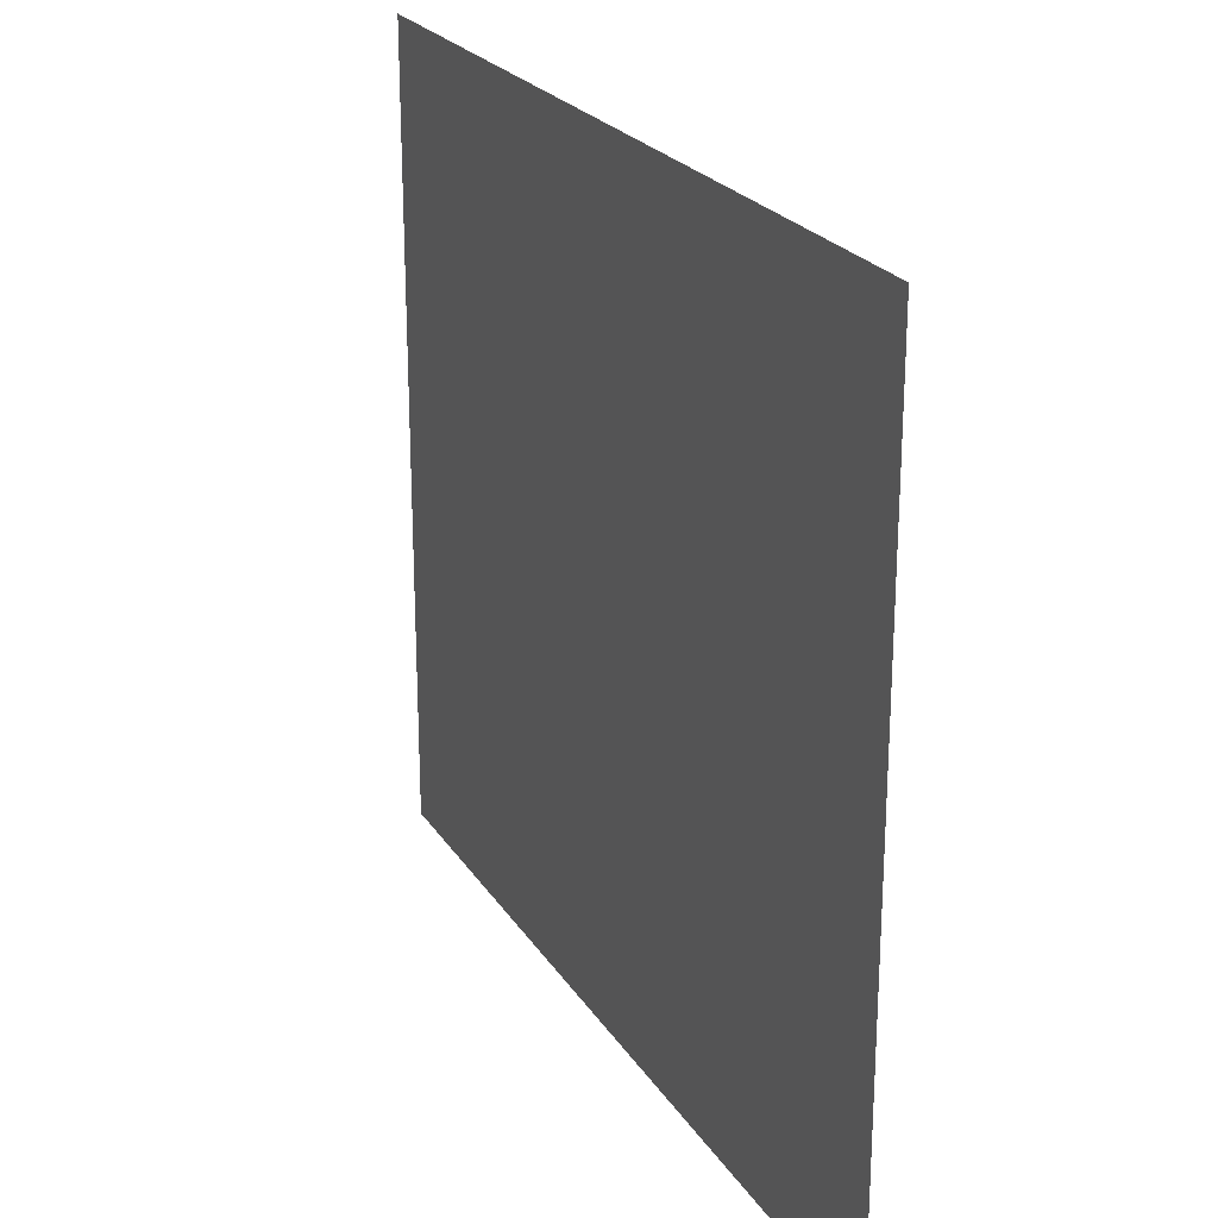
<metadata>
{"format":"obj","ext":"obj","renderer":"f3d","projection":"perspective","resolution":1024,"background":"white","views":[{"elev":23.4,"azim":65.4,"up":"+Y"}]}
</metadata>
<code>
o FridgebodymeshFridgeD2_0_GeomSubset_5
v -0.01335 0.03582 -0.7781
v -0.01334 0.03582 -0.7781
v -0.01335 0.03583 -0.7781
v -0.01334 0.03583 -0.7781
v -0.01335 0.03582 -0.7781
v -0.01334 0.03582 -0.7781
v -0.01335 0.03583 -0.7781
v -0.01334 0.03583 -0.7781
v -0.01335 0.03582 -0.7781
v -0.01334 0.03582 -0.7781
v -0.01335 0.03583 -0.7781
v -0.01334 0.03583 -0.7781
v -0.01335 0.03582 -0.7781
v -0.01334 0.03582 -0.7781
v -0.01335 0.03583 -0.7781
v -0.01334 0.03583 -0.7781
v -0.01335 0.03582 -0.7781
v -0.01334 0.03582 -0.7781
v -0.01335 0.03583 -0.7781
v -0.01334 0.03583 -0.7781
v -0.01335 0.03582 -0.7781
v -0.01334 0.03582 -0.7781
v -0.01335 0.03583 -0.7781
v -0.01334 0.03583 -0.7781
v -0.01335 0.03582 -0.7781
v -0.01334 0.03582 -0.7781
v -0.01335 0.03583 -0.7781
v -0.01334 0.03583 -0.7781
v -0.5071 0.4095 -0.7714
v 0.5039 0.4095 -0.7714
v 0.5039 0.4095 -0.6916
v -0.5071 0.4095 -0.6916
v 0.5039 -0.2782 -0.7714
v -0.5071 -0.2782 -0.7714
v -0.05757 0.4095 -0.7714
v -0.09318 0.4095 -0.7714
v -0.09318 0.4095 0.7731
v -0.05757 0.4095 0.7731
v -0.09318 0.4095 -0.6916
v -0.05757 0.4095 -0.6916
v -0.09318 -0.2782 -0.7714
v -0.05757 -0.2782 -0.7714
v -0.09318 -0.2782 -0.6916
v -0.05757 -0.2782 -0.6916
v 0.4723 -0.2782 0.7454
v -0.4756 -0.2782 0.7454
v 0.4723 -0.2782 -0.6639
v -0.4756 -0.2782 -0.6639
v -0.02603 -0.2782 0.7454
v -0.1247 -0.2782 0.7454
v -0.1247 -0.2782 -0.6639
v -0.02603 -0.2782 -0.6639
v 0.5001 -0.2787 -0.7625
v -0.09318 -0.2787 -0.7625
v -0.05757 -0.2787 -0.7625
v -0.5033 0.4095 0.7731
v -0.5071 0.4095 0.7697
v 0.5039 0.4095 0.7697
v 0.5001 0.4095 0.7731
v 0.5001 -0.2782 0.7697
v 0.5001 -0.2749 0.7731
v 0.5039 -0.2749 0.7697
v -0.5033 -0.2782 0.7697
v -0.5071 -0.2749 0.7697
v -0.5033 -0.2749 0.7731
v 0.5001 -0.2782 -0.6916
v 0.5039 -0.2782 -0.6918
v 0.5039 -0.2749 -0.6916
v 0.5012 -0.2782 -0.6892
v -0.5033 -0.2783 -0.6916
v -0.5044 -0.2782 -0.6892
v -0.5071 -0.2749 -0.6916
v -0.5071 -0.2782 -0.6918
v -0.05757 -0.2749 0.7731
v -0.05757 -0.2782 0.7697
v -0.05487 -0.2782 0.7707
v -0.09318 -0.2749 0.7731
v -0.09587 -0.2782 0.7707
v -0.09318 -0.2782 0.7697
v 0.495 -0.3428 -0.7625
v -0.4982 -0.3428 -0.7625
v -0.05757 -0.3428 -0.7625
v -0.09318 -0.3428 -0.7625
v -0.09318 -0.2754 -0.6916
v -0.05757 -0.2754 -0.6916
v 0.495 -0.3428 -0.6918
v -0.4982 -0.3428 -0.6918
v 0.495 -0.2759 -0.7625
v -0.4982 -0.2759 -0.7625
v 0.495 -0.2759 -0.6918
v -0.4982 -0.2759 -0.6918
v -0.05757 -0.3428 -0.6918
v -0.09318 -0.3428 -0.6918
v -0.09318 -0.2759 -0.7625
v -0.05757 -0.2759 -0.7625
v 0.495 -0.3428 -0.7537
v -0.4982 -0.3428 -0.7537
v -0.05757 -0.3428 -0.7537
v -0.09318 -0.3428 -0.7537
v 0.495 -0.3428 -0.7006
v -0.4982 -0.3428 -0.7006
v 0.495 -0.2847 -0.7537
v -0.4982 -0.2847 -0.7537
v 0.495 -0.2847 -0.7006
v -0.4982 -0.2847 -0.7006
v -0.05757 -0.3428 -0.7006
v -0.09318 -0.3428 -0.7006
v 0.4905 -0.3389 -0.7538
v -0.4938 -0.3389 -0.7538
v -0.05757 -0.3389 -0.7538
v -0.09318 -0.3389 -0.7538
v 0.4905 -0.3389 -0.7005
v -0.4938 -0.3389 -0.7005
v 0.4905 -0.2846 -0.7538
v -0.4938 -0.2846 -0.7538
v 0.4905 -0.2846 -0.7005
v -0.4938 -0.2846 -0.7005
v -0.05757 -0.3389 -0.7005
v -0.09318 -0.3389 -0.7005
v -0.09661 -0.2793 -0.6886
v -0.05413 -0.2793 -0.6886
v 0.4758 -0.2793 0.7484
v -0.479 -0.2793 0.7484
v 0.4758 -0.2793 -0.667
v -0.479 -0.2793 -0.667
v -0.02946 -0.2793 0.7484
v -0.1213 -0.2793 0.7484
v -0.1213 -0.2793 -0.667
v -0.02946 -0.2793 -0.667
v 0.4966 -0.2793 0.7667
v -0.4999 -0.2793 0.7667
v 0.4978 -0.2793 -0.6886
v -0.501 -0.2793 -0.6886
v -0.05416 -0.2793 0.7677
v -0.09658 -0.2793 0.7677
v -0.5033 -0.2784 -0.7625
v 0.4723 0.1996 0.7454
v -0.02603 0.1996 0.7454
v -0.4756 -0.184 0.4845
v -0.4756 -0.1922 0.4762
v -0.4756 -0.1758 0.4752
v -0.1247 -0.1922 0.4762
v -0.1247 -0.184 0.4845
v -0.1247 -0.1758 0.4752
v -0.4756 -0.02045 0.4566
v -0.4756 -0.02051 0.4556
v -0.4756 -0.01226 0.4473
v -0.1247 -0.02045 0.4566
v -0.1247 -0.01226 0.4473
v -0.1247 -0.02051 0.4556
v -0.1247 -0.04126 0.1244
v -0.1247 -0.04951 0.1326
v -0.1247 -0.03392 0.1364
v -0.4756 -0.03392 0.1364
v -0.4756 -0.04951 0.1326
v -0.4756 -0.04126 0.1244
v -0.1247 -0.01226 0.1558
v -0.1247 -0.0196 0.1438
v -0.1247 -0.02051 0.1476
v -0.4756 -0.02051 0.1476
v -0.4756 -0.0196 0.1438
v -0.4756 -0.01226 0.1558
v -0.4756 -0.1956 0.7454
v -0.4756 -0.184 0.7338
v -0.1247 -0.1956 0.7454
v -0.1247 -0.184 0.7338
v -0.4756 -0.0542 -0.5923
v -0.4756 -0.04126 -0.5776
v -0.1247 -0.0542 -0.5923
v -0.1247 -0.04126 -0.5776
v -0.02603 -0.2197 0.7454
v -0.02603 -0.246 0.7454
v -0.02603 -0.246 -0.6639
v -0.02603 -0.2197 -0.6439
v 0.4723 -0.246 -0.6639
v 0.4723 -0.2197 -0.6439
v 0.4723 -0.246 0.7454
v 0.4723 -0.2197 0.7454
v -0.02501 -0.2239 0.7412
v -0.02501 -0.2417 0.7412
v -0.02501 -0.2417 -0.6586
v -0.02501 -0.2239 -0.6457
v 0.4713 -0.2417 -0.6586
v 0.4713 -0.2239 -0.6457
v 0.4713 -0.2417 0.7412
v 0.4713 -0.2239 0.7412
v -0.4756 -0.2401 -0.6579
v -0.4756 -0.2207 -0.6395
v -0.4756 -0.2403 0.1326
v -0.4756 -0.2197 0.1326
v -0.1247 -0.2207 -0.6395
v -0.1247 -0.2401 -0.6579
v -0.1247 -0.2403 0.1326
v -0.1247 -0.2197 0.1326
v -0.4725 -0.2359 -0.6501
v -0.4725 -0.2241 -0.6398
v -0.4725 -0.236 0.1284
v -0.4725 -0.224 0.1284
v -0.1278 -0.2241 -0.6398
v -0.1278 -0.2359 -0.6501
v -0.1278 -0.236 0.1284
v -0.1278 -0.224 0.1284
v 0.4723 0.1779 -0.6294
v 0.4723 0.1996 -0.6076
v -0.02603 0.1996 -0.6076
v -0.02603 0.1779 -0.6294
v -0.02603 -0.07023 -0.6379
v -0.02603 -0.0368 -0.6366
v -0.02603 -0.07024 0.7454
v -0.02603 -0.03679 0.7454
v 0.4723 -0.03679 0.7454
v 0.4723 -0.07024 0.7454
v 0.4723 -0.07023 -0.6379
v 0.4723 -0.0368 -0.6366
v -0.02476 -0.06399 -0.6314
v -0.02476 -0.04304 -0.6306
v -0.02476 -0.064 0.7392
v -0.02476 -0.04303 0.7392
v 0.4711 -0.04303 0.7392
v 0.4711 -0.064 0.7392
v 0.4711 -0.06399 -0.6314
v 0.4711 -0.04304 -0.6306
v -0.44 -0.1447 0.4719
v -0.1603 -0.1447 0.4719
v -0.44 -0.0514 0.4607
v -0.1603 -0.0514 0.4607
v -0.4298 -0.1351 0.4775
v -0.1705 -0.1351 0.4775
v -0.4298 -0.05946 0.4684
v -0.1705 -0.05946 0.4684
v -0.4298 -0.1351 0.5556
v -0.1705 -0.1351 0.5556
v -0.4298 -0.05946 0.5465
v -0.1705 -0.05946 0.5465
v -0.4725 -0.04265 0.03279
v -0.1278 -0.04265 0.03279
v -0.1278 -0.04265 -0.1085
v -0.1415 -0.04265 -0.121
v -0.4588 -0.04265 -0.121
v -0.4725 -0.04265 -0.1085
v -0.1278 -0.2415 -0.1085
v -0.1415 -0.254 -0.1085
v -0.1415 -0.2415 -0.121
v -0.4588 -0.254 -0.1085
v -0.4725 -0.2415 -0.1085
v -0.4588 -0.2415 -0.121
v -0.4725 -0.2415 0.03279
v -0.4588 -0.254 0.03279
v -0.1415 -0.254 0.03279
v -0.1278 -0.2415 0.03279
v -0.4588 -0.2503 -0.1173
v -0.1415 -0.2503 -0.1173
v -0.4685 -0.04265 -0.1173
v -0.4685 -0.2415 -0.1173
v -0.1318 -0.04265 -0.1173
v -0.1318 -0.2415 -0.1173
v -0.4685 -0.2503 0.03279
v -0.4685 -0.2503 -0.1085
v -0.1318 -0.2503 -0.1085
v -0.1318 -0.2503 0.03279
v -0.1332 -0.2491 -0.1161
v -0.4672 -0.2491 -0.1161
v -0.462 -0.05224 0.03257
v -0.1383 -0.05224 0.03257
v -0.462 -0.2396 0.03257
v -0.4567 -0.2444 0.03257
v -0.1436 -0.2444 0.03257
v -0.1383 -0.2396 0.03257
v -0.4604 -0.243 0.03257
v -0.1399 -0.243 0.03257
v -0.462 -0.05224 -0.1039
v -0.1383 -0.05224 -0.1039
v -0.462 -0.2396 -0.1039
v -0.4567 -0.2444 -0.1039
v -0.1436 -0.2444 -0.1039
v -0.1383 -0.2396 -0.1039
v -0.4604 -0.243 -0.1039
v -0.1399 -0.243 -0.1039
v -0.4725 -0.04265 -0.3021
v -0.1278 -0.04265 -0.3021
v -0.1278 -0.04265 -0.4434
v -0.1415 -0.04265 -0.4559
v -0.4588 -0.04265 -0.4559
v -0.4725 -0.04265 -0.4434
v -0.1278 -0.2415 -0.4434
v -0.1415 -0.254 -0.4434
v -0.1415 -0.2415 -0.4559
v -0.4588 -0.254 -0.4434
v -0.4725 -0.2415 -0.4434
v -0.4588 -0.2415 -0.4559
v -0.4725 -0.2415 -0.3021
v -0.4588 -0.254 -0.3021
v -0.1415 -0.254 -0.3021
v -0.1278 -0.2415 -0.3021
v -0.4588 -0.2503 -0.4522
v -0.1415 -0.2503 -0.4522
v -0.4685 -0.04265 -0.4522
v -0.4685 -0.2415 -0.4522
v -0.1318 -0.04265 -0.4522
v -0.1318 -0.2415 -0.4522
v -0.4685 -0.2503 -0.3021
v -0.4685 -0.2503 -0.4434
v -0.1318 -0.2503 -0.4434
v -0.1318 -0.2503 -0.3021
v -0.1332 -0.2491 -0.451
v -0.4672 -0.2491 -0.451
v -0.462 -0.05224 -0.3023
v -0.1383 -0.05224 -0.3023
v -0.462 -0.2396 -0.3023
v -0.4567 -0.2444 -0.3023
v -0.1436 -0.2444 -0.3023
v -0.1383 -0.2396 -0.3023
v -0.4604 -0.243 -0.3023
v -0.1399 -0.243 -0.3023
v -0.462 -0.05224 -0.4388
v -0.1383 -0.05224 -0.4388
v -0.462 -0.2396 -0.4388
v -0.4567 -0.2444 -0.4388
v -0.1436 -0.2444 -0.4388
v -0.1383 -0.2396 -0.4388
v -0.4604 -0.243 -0.4388
v -0.1399 -0.243 -0.4388
v -0.4756 -0.2412 0.1476
v -0.4756 -0.2412 0.4762
v -0.1247 -0.2412 0.1476
v -0.1247 -0.2412 0.4762
v -0.4756 -0.2416 0.7338
v -0.1247 -0.2416 0.7338
v -0.05757 0.4095 0.4762
v -0.09318 0.4095 0.4762
v -0.05757 -0.2782 0.4762
v -0.09318 -0.2782 0.4762
v 0.5039 0.4095 0.4762
v -0.5071 0.4095 0.4762
v -0.5071 -0.2749 0.4762
v 0.5039 -0.2749 0.4762
v 0.5003 -0.2782 0.4762
v -0.5036 -0.2782 0.4762
v -0.4756 -0.2782 0.4762
v -0.479 -0.2793 0.4762
v -0.1247 -0.2782 0.4762
v -0.1213 -0.2793 0.4762
v -0.02603 -0.2782 0.4762
v -0.02946 -0.2793 0.4762
v 0.4723 -0.2782 0.4762
v 0.4758 -0.2793 0.4762
v 0.4969 -0.2793 0.4762
v -0.05416 -0.2793 0.4762
v -0.09659 -0.2793 0.4762
v -0.5001 -0.2793 0.4762
v 0.4723 -0.246 0.4762
v -0.02603 -0.246 0.4762
v 0.4723 0.1996 0.4762
v -0.02603 0.1996 0.4762
v 0.4713 -0.2239 0.4762
v 0.4713 -0.2417 0.4762
v -0.02501 -0.2239 0.4762
v -0.02501 -0.2417 0.4762
v 0.4723 -0.2197 0.4762
v -0.02603 -0.2197 0.4762
v 0.4723 -0.03679 0.4762
v 0.4723 -0.07024 0.4762
v -0.02603 -0.03679 0.4762
v -0.02603 -0.07024 0.4762
v 0.4711 -0.04304 0.4762
v 0.4711 -0.064 0.4762
v -0.02476 -0.064 0.4762
v -0.02476 -0.04304 0.4762
v -0.09318 0.4095 0.1476
v -0.05757 -0.2782 0.1476
v -0.5071 0.4095 0.1476
v -0.5071 -0.2749 0.1476
v -0.5038 -0.2782 0.1476
v -0.4756 -0.2782 0.1476
v -0.1213 -0.2793 0.1476
v -0.02603 -0.2782 0.1476
v 0.4758 -0.2793 0.1476
v 0.4971 -0.2793 0.1476
v -0.09659 -0.2793 0.1476
v -0.02603 -0.246 0.1476
v 0.4723 0.1996 0.1476
v 0.4713 -0.2417 0.1476
v -0.02501 -0.2239 0.1476
v -0.02603 -0.2197 0.1476
v 0.4723 -0.03679 0.1476
v -0.02603 -0.07024 0.1476
v 0.4711 -0.06399 0.1476
v -0.02476 -0.04304 0.1476
v -0.05757 0.4095 0.1476
v -0.09318 -0.2782 0.1476
v 0.5039 0.4095 0.1476
v 0.5039 -0.2749 0.1476
v 0.5006 -0.2782 0.1476
v -0.479 -0.2793 0.1476
v -0.1247 -0.2782 0.1476
v -0.02946 -0.2793 0.1476
v 0.4723 -0.2782 0.1476
v -0.05415 -0.2793 0.1476
v -0.5004 -0.2793 0.1476
v 0.4723 -0.246 0.1476
v -0.02603 0.1996 0.1476
v 0.4713 -0.2239 0.1476
v -0.02501 -0.2417 0.1476
v 0.4723 -0.2197 0.1476
v 0.4723 -0.07024 0.1476
v -0.02603 -0.03679 0.1476
v 0.4711 -0.04304 0.1476
v -0.02476 -0.06399 0.1476
v -0.09318 0.4095 0.1326
v -0.05757 -0.2782 0.1326
v -0.5071 0.4095 0.1326
v -0.5071 -0.2749 0.1326
v -0.5039 -0.2782 0.1326
v -0.4756 -0.2782 0.1326
v -0.1213 -0.2793 0.1326
v -0.02603 -0.2782 0.1326
v 0.4758 -0.2793 0.1326
v 0.4972 -0.2793 0.1326
v -0.0966 -0.2793 0.1326
v -0.02603 -0.246 0.1326
v 0.4723 0.1996 0.1326
v 0.4713 -0.2417 0.1326
v -0.02501 -0.2239 0.1326
v -0.02603 -0.2197 0.1326
v 0.4723 -0.0368 0.1326
v -0.02603 -0.07024 0.1326
v 0.4711 -0.06399 0.1326
v -0.02476 -0.04304 0.1326
v -0.05757 0.4095 0.1326
v -0.09318 -0.2782 0.1326
v 0.5039 0.4095 0.1326
v 0.5039 -0.2749 0.1326
v 0.5007 -0.2782 0.1326
v -0.479 -0.2793 0.1326
v -0.1247 -0.2782 0.1326
v -0.02946 -0.2793 0.1326
v 0.4723 -0.2782 0.1326
v -0.05415 -0.2793 0.1326
v -0.5005 -0.2793 0.1326
v 0.4723 -0.246 0.1326
v -0.02603 0.1996 0.1326
v 0.4713 -0.2239 0.1326
v -0.02501 -0.2417 0.1326
v 0.4723 -0.2197 0.1326
v 0.4723 -0.07024 0.1326
v -0.02603 -0.0368 0.1326
v 0.4711 -0.04304 0.1326
v -0.02476 -0.06399 0.1326
v -0.02684 0.1949 0.4776
v -0.02684 0.1949 0.4831
v 0.4744 0.1949 0.4831
v 0.4744 0.1949 0.4776
v -0.02684 -0.04488 0.4776
v -0.02684 -0.04488 0.4831
v 0.4744 -0.04488 0.4831
v 0.4744 -0.04488 0.4776
v -0.02684 -0.05804 0.4776
v -0.02684 -0.05804 0.4831
v 0.4744 -0.05804 0.4831
v 0.4744 -0.05804 0.4776
v -0.02684 -0.04488 0.4764
v -0.02684 -0.04488 0.4843
v 0.4744 -0.04488 0.4843
v 0.4744 -0.04488 0.4764
v -0.02684 -0.05804 0.4764
v -0.02684 -0.05804 0.4843
v 0.4744 -0.05804 0.4843
v 0.4744 -0.05804 0.4764
v 0.176 0.1949 0.4776
v 0.1044 0.1949 0.4776
v 0.1044 0.1949 0.4831
v 0.176 0.1949 0.4831
v 0.2715 0.1949 0.4831
v 0.3431 0.1949 0.4831
v 0.3431 0.1949 0.4776
v 0.2715 0.1949 0.4776
v 0.1047 -0.06024 0.4831
v 0.176 -0.06439 0.4831
v 0.2715 -0.06439 0.4831
v 0.3428 -0.06024 0.4831
v 0.176 -0.06439 0.4776
v 0.1047 -0.06024 0.4776
v 0.3428 -0.06024 0.4776
v 0.2715 -0.06439 0.4776
v 0.1047 -0.0734 0.4776
v 0.176 -0.07755 0.4776
v 0.176 -0.07755 0.4831
v 0.1047 -0.0734 0.4831
v 0.2715 -0.07755 0.4776
v 0.3428 -0.0734 0.4776
v 0.3428 -0.0734 0.4831
v 0.2715 -0.07755 0.4831
v 0.176 -0.06439 0.4843
v 0.1047 -0.06024 0.4843
v 0.1047 -0.0734 0.4843
v 0.176 -0.07755 0.4843
v 0.2715 -0.07755 0.4843
v 0.3428 -0.0734 0.4843
v 0.3428 -0.06024 0.4843
v 0.2715 -0.06439 0.4843
v 0.1047 -0.06024 0.4764
v 0.176 -0.06439 0.4764
v 0.176 -0.07755 0.4764
v 0.1047 -0.0734 0.4764
v 0.2715 -0.06439 0.4764
v 0.3428 -0.06024 0.4764
v 0.3428 -0.0734 0.4764
v 0.2715 -0.07755 0.4764
v -0.02684 0.1949 0.2534
v -0.02684 0.1949 0.259
v 0.4744 0.1949 0.259
v 0.4744 0.1949 0.2534
v -0.02684 -0.2255 0.2534
v -0.02684 -0.2255 0.259
v 0.4744 -0.2255 0.259
v 0.4744 -0.2255 0.2534
v -0.02684 -0.2387 0.2534
v -0.02684 -0.2387 0.259
v 0.4744 -0.2387 0.259
v 0.4744 -0.2387 0.2534
v -0.02684 -0.2255 0.2523
v -0.02684 -0.2255 0.2601
v 0.4744 -0.2255 0.2601
v 0.4744 -0.2255 0.2523
v -0.02684 -0.2387 0.2523
v -0.02684 -0.2387 0.2601
v 0.4744 -0.2387 0.2601
v 0.4744 -0.2387 0.2523
v 0.176 0.1949 0.2534
v 0.1044 0.1949 0.2534
v 0.1044 0.1949 0.259
v 0.176 0.1949 0.259
v 0.2715 0.1949 0.259
v 0.3431 0.1949 0.259
v 0.3431 0.1949 0.2534
v 0.2715 0.1949 0.2534
v 0.1047 -0.2409 0.259
v 0.176 -0.245 0.259
v 0.2715 -0.245 0.259
v 0.3428 -0.2409 0.259
v 0.176 -0.245 0.2534
v 0.1047 -0.2409 0.2534
v 0.3428 -0.2409 0.2534
v 0.2715 -0.245 0.2534
v 0.1047 -0.2541 0.2534
v 0.176 -0.2582 0.2534
v 0.176 -0.2582 0.259
v 0.1047 -0.2541 0.259
v 0.2715 -0.2582 0.2534
v 0.3428 -0.2541 0.2534
v 0.3428 -0.2541 0.259
v 0.2715 -0.2582 0.259
v 0.176 -0.245 0.2601
v 0.1047 -0.2409 0.2601
v 0.1047 -0.2541 0.2601
v 0.176 -0.2582 0.2601
v 0.2715 -0.2582 0.2601
v 0.3428 -0.2541 0.2601
v 0.3428 -0.2409 0.2601
v 0.2715 -0.245 0.2601
v 0.1047 -0.2409 0.2523
v 0.176 -0.245 0.2523
v 0.176 -0.2582 0.2523
v 0.1047 -0.2541 0.2523
v 0.2715 -0.245 0.2523
v 0.3428 -0.2409 0.2523
v 0.3428 -0.2541 0.2523
v 0.2715 -0.2582 0.2523
v -0.02684 0.1949 -0.1977
v -0.02684 0.1949 -0.1921
v 0.4744 0.1949 -0.1921
v 0.4744 0.1949 -0.1977
v -0.02684 -0.2255 -0.1977
v -0.02684 -0.2255 -0.1921
v 0.4744 -0.2255 -0.1921
v 0.4744 -0.2255 -0.1977
v -0.02684 -0.2387 -0.1977
v -0.02684 -0.2387 -0.1921
v 0.4744 -0.2387 -0.1921
v 0.4744 -0.2387 -0.1977
v -0.02684 -0.2255 -0.1988
v -0.02684 -0.2255 -0.191
v 0.4744 -0.2255 -0.191
v 0.4744 -0.2255 -0.1988
v -0.02684 -0.2387 -0.1988
v -0.02684 -0.2387 -0.191
v 0.4744 -0.2387 -0.191
v 0.4744 -0.2387 -0.1988
v 0.176 0.1949 -0.1977
v 0.1044 0.1949 -0.1977
v 0.1044 0.1949 -0.1921
v 0.176 0.1949 -0.1921
v 0.2715 0.1949 -0.1921
v 0.3431 0.1949 -0.1921
v 0.3431 0.1949 -0.1977
v 0.2715 0.1949 -0.1977
v 0.1047 -0.2409 -0.1921
v 0.176 -0.245 -0.1921
v 0.2715 -0.245 -0.1921
v 0.3428 -0.2409 -0.1921
v 0.176 -0.245 -0.1977
v 0.1047 -0.2409 -0.1977
v 0.3428 -0.2409 -0.1977
v 0.2715 -0.245 -0.1977
v 0.1047 -0.2541 -0.1977
v 0.176 -0.2582 -0.1977
v 0.176 -0.2582 -0.1921
v 0.1047 -0.2541 -0.1921
v 0.2715 -0.2582 -0.1977
v 0.3428 -0.2541 -0.1977
v 0.3428 -0.2541 -0.1921
v 0.2715 -0.2582 -0.1921
v 0.176 -0.245 -0.191
v 0.1047 -0.2409 -0.191
v 0.1047 -0.2541 -0.191
v 0.176 -0.2582 -0.191
v 0.2715 -0.2582 -0.191
v 0.3428 -0.2541 -0.191
v 0.3428 -0.2409 -0.191
v 0.2715 -0.245 -0.191
v 0.1047 -0.2409 -0.1988
v 0.176 -0.245 -0.1988
v 0.176 -0.2582 -0.1988
v 0.1047 -0.2541 -0.1988
v 0.2715 -0.245 -0.1988
v 0.3428 -0.2409 -0.1988
v 0.3428 -0.2541 -0.1988
v 0.2715 -0.2582 -0.1988
v -0.02684 0.1949 0.0383
v -0.02684 0.1949 0.04387
v 0.4744 0.1949 0.04387
v 0.4744 0.1949 0.0383
v -0.02684 -0.2255 0.0383
v -0.02684 -0.2255 0.04387
v 0.4744 -0.2255 0.04387
v 0.4744 -0.2255 0.0383
v -0.02684 -0.2387 0.0383
v -0.02684 -0.2387 0.04387
v 0.4744 -0.2387 0.04387
v 0.4744 -0.2387 0.0383
v -0.02684 -0.2255 0.03718
v -0.02684 -0.2255 0.04499
v 0.4744 -0.2255 0.04499
v 0.4744 -0.2255 0.03718
v -0.02684 -0.2387 0.03718
v -0.02684 -0.2387 0.04499
v 0.4744 -0.2387 0.04499
v 0.4744 -0.2387 0.03718
v 0.176 0.1949 0.0383
v 0.1044 0.1949 0.0383
v 0.1044 0.1949 0.04387
v 0.176 0.1949 0.04387
v 0.2715 0.1949 0.04387
v 0.3431 0.1949 0.04387
v 0.3431 0.1949 0.0383
v 0.2715 0.1949 0.0383
v 0.1047 -0.2409 0.04387
v 0.176 -0.245 0.04387
v 0.2715 -0.245 0.04387
v 0.3428 -0.2409 0.04387
v 0.176 -0.245 0.0383
v 0.1047 -0.2409 0.0383
v 0.3428 -0.2409 0.0383
v 0.2715 -0.245 0.0383
v 0.1047 -0.2541 0.0383
v 0.176 -0.2582 0.0383
v 0.176 -0.2582 0.04387
v 0.1047 -0.2541 0.04387
v 0.2715 -0.2582 0.0383
v 0.3428 -0.2541 0.0383
v 0.3428 -0.2541 0.04387
v 0.2715 -0.2582 0.04387
v 0.176 -0.245 0.04499
v 0.1047 -0.2409 0.04499
v 0.1047 -0.2541 0.04499
v 0.176 -0.2582 0.04499
v 0.2715 -0.2582 0.04499
v 0.3428 -0.2541 0.04499
v 0.3428 -0.2409 0.04499
v 0.2715 -0.245 0.04499
v 0.1047 -0.2409 0.03718
v 0.176 -0.245 0.03718
v 0.176 -0.2582 0.03718
v 0.1047 -0.2541 0.03718
v 0.2715 -0.245 0.03718
v 0.3428 -0.2409 0.03718
v 0.3428 -0.2541 0.03718
v 0.2715 -0.2582 0.03718
f 21 22 24 23

</code>
